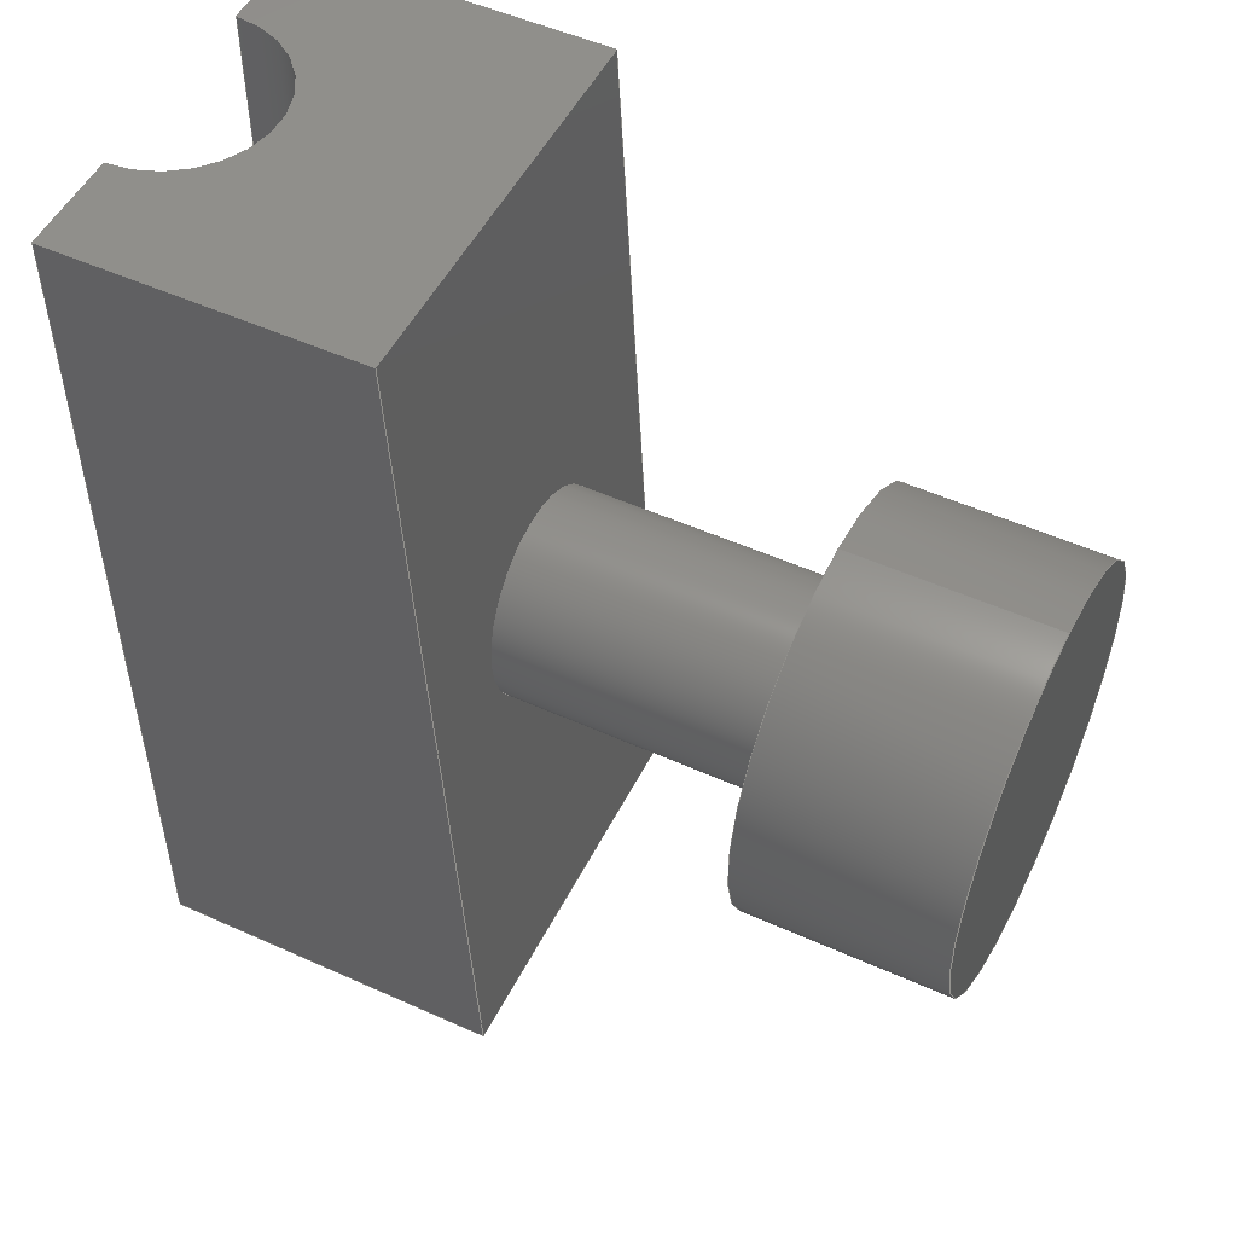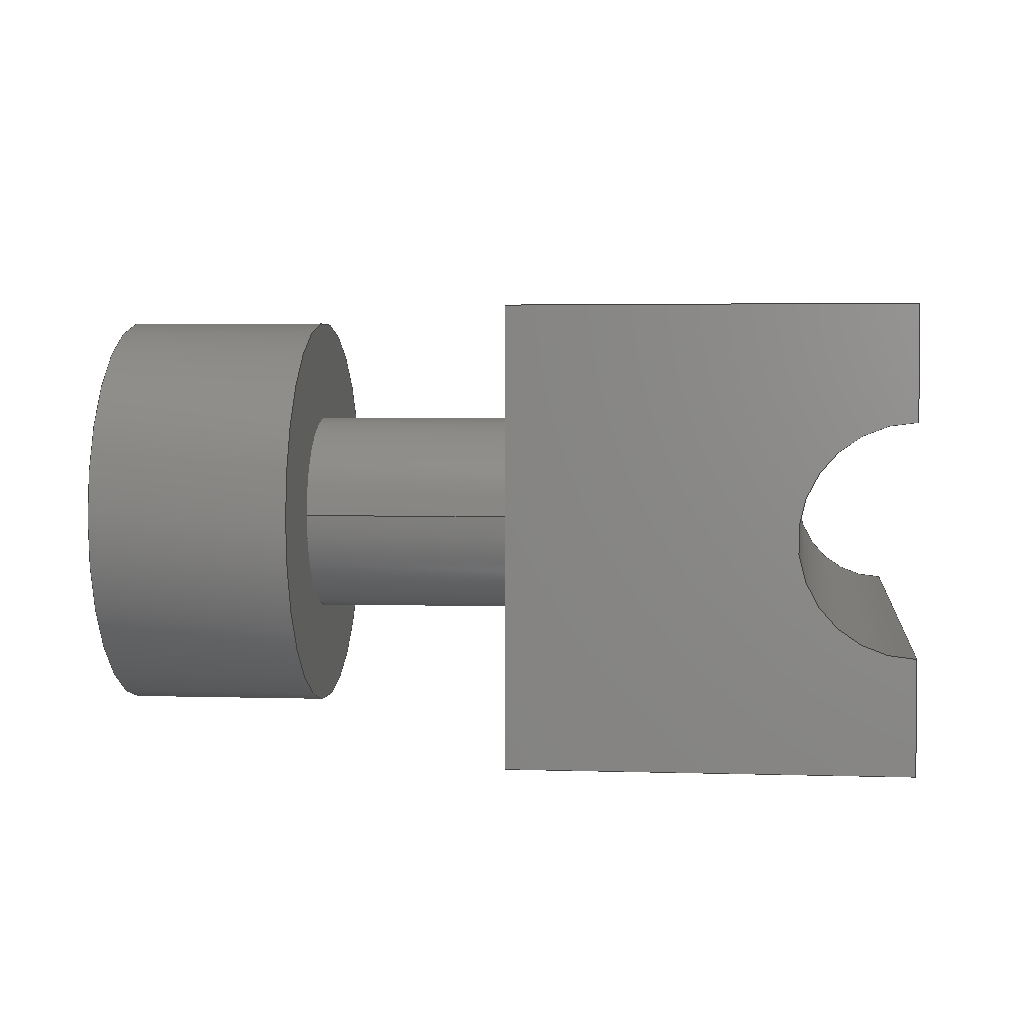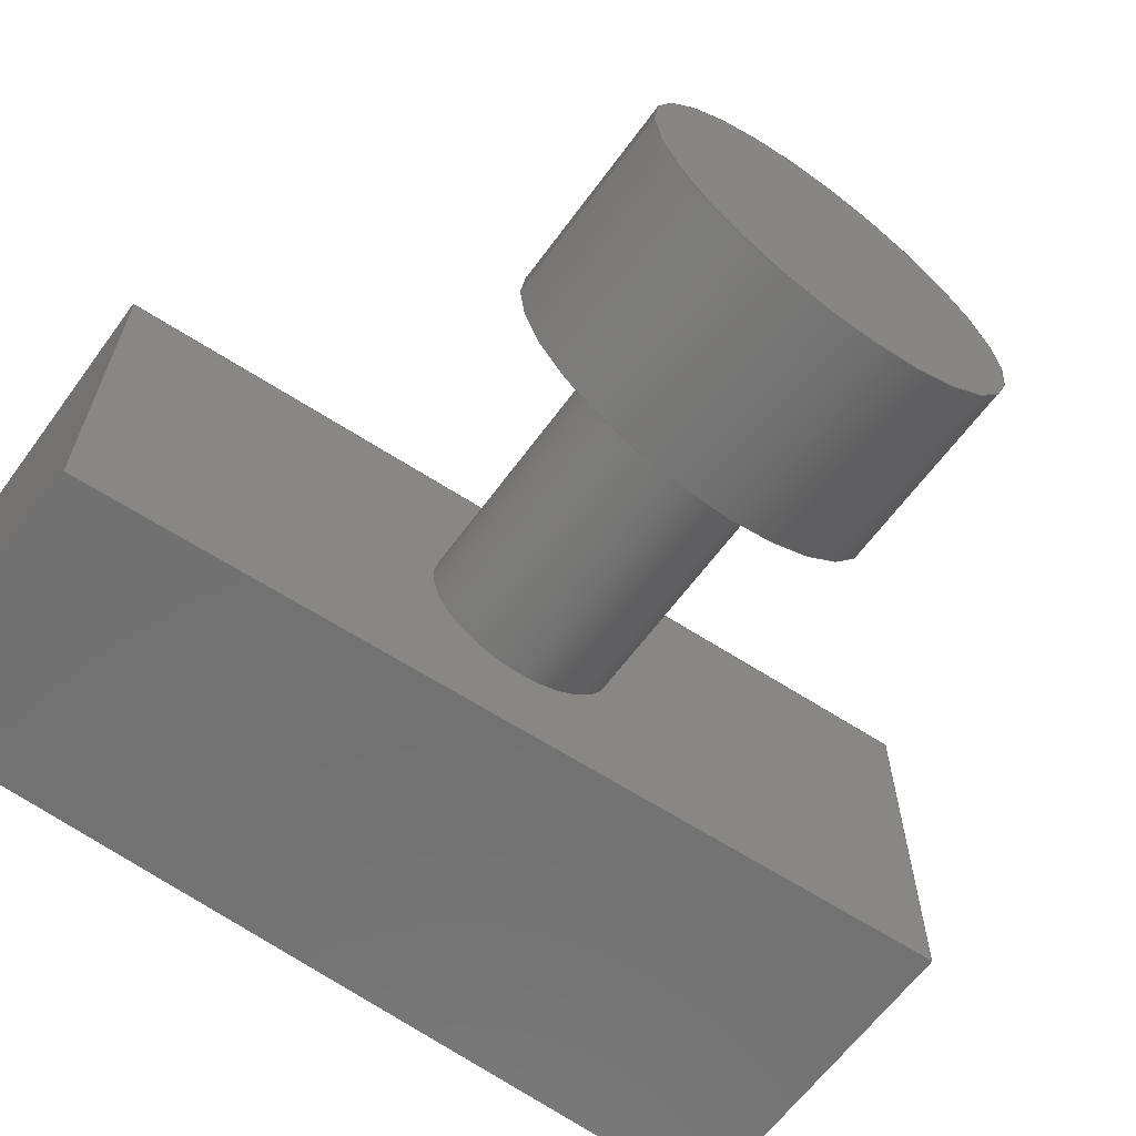
<metadata>
{"format":"step","ext":"step","renderer":"f3d","projection":"perspective","resolution":1024,"background":"white","views":[{"elev":51.1,"azim":26.2,"up":"+Z"},{"elev":2.8,"azim":-173.1,"up":"+Y"},{"elev":-63.5,"azim":53.7,"up":"+Y"}]}
</metadata>
<code>
ISO-10303-21;
DATA;
#1=MECHANICAL_DESIGN_GEOMETRIC_PRESENTATION_REPRESENTATION('',(#4),#332);
#2=SHAPE_REPRESENTATION_RELATIONSHIP('SRR','None',#339,#3);
#3=ADVANCED_BREP_SHAPE_REPRESENTATION('',(#5),#331);
#4=STYLED_ITEM('',(#348),#5);
#5=MANIFOLD_SOLID_BREP('Body1',#188);
#6=ELLIPSE('',#214,0.02504,0.025);
#7=FACE_BOUND('',#36,.T.);
#8=FACE_BOUND('',#41,.T.);
#9=PLANE('',#205);
#10=PLANE('',#206);
#11=PLANE('',#207);
#12=PLANE('',#211);
#13=PLANE('',#215);
#14=PLANE('',#216);
#15=PLANE('',#217);
#16=PLANE('',#218);
#17=PLANE('',#219);
#18=FACE_OUTER_BOUND('',#30,.T.);
#19=FACE_OUTER_BOUND('',#31,.T.);
#20=FACE_OUTER_BOUND('',#32,.T.);
#21=FACE_OUTER_BOUND('',#33,.T.);
#22=FACE_OUTER_BOUND('',#34,.T.);
#23=FACE_OUTER_BOUND('',#35,.T.);
#24=FACE_OUTER_BOUND('',#37,.T.);
#25=FACE_OUTER_BOUND('',#38,.T.);
#26=FACE_OUTER_BOUND('',#39,.T.);
#27=FACE_OUTER_BOUND('',#40,.T.);
#28=FACE_OUTER_BOUND('',#42,.T.);
#29=FACE_OUTER_BOUND('',#43,.T.);
#30=EDGE_LOOP('',(#125,#126,#127,#128));
#31=EDGE_LOOP('',(#129,#130,#131,#132,#133,#134));
#32=EDGE_LOOP('',(#135,#136,#137,#138));
#33=EDGE_LOOP('',(#139,#140,#141,#142,#143,#144));
#34=EDGE_LOOP('',(#145,#146,#147,#148));
#35=EDGE_LOOP('',(#149));
#36=EDGE_LOOP('',(#150));
#37=EDGE_LOOP('',(#151,#152,#153,#154));
#38=EDGE_LOOP('',(#155));
#39=EDGE_LOOP('',(#156,#157,#158,#159));
#40=EDGE_LOOP('',(#160,#161,#162,#163));
#41=EDGE_LOOP('',(#164));
#42=EDGE_LOOP('',(#165,#166,#167,#168));
#43=EDGE_LOOP('',(#169,#170,#171,#172));
#44=LINE('',#282,#62);
#45=LINE('',#285,#63);
#46=LINE('',#288,#64);
#47=LINE('',#290,#65);
#48=LINE('',#292,#66);
#49=LINE('',#294,#67);
#50=LINE('',#295,#68);
#51=LINE('',#298,#69);
#52=LINE('',#299,#70);
#53=LINE('',#302,#71);
#54=LINE('',#304,#72);
#55=LINE('',#306,#73);
#56=LINE('',#307,#74);
#57=LINE('',#312,#75);
#58=LINE('',#319,#76);
#59=LINE('',#323,#77);
#60=LINE('',#325,#78);
#61=LINE('',#326,#79);
#62=VECTOR('',#226,1);
#63=VECTOR('',#229,1);
#64=VECTOR('',#232,1);
#65=VECTOR('',#233,1);
#66=VECTOR('',#234,1);
#67=VECTOR('',#235,1);
#68=VECTOR('',#236,1);
#69=VECTOR('',#239,1);
#70=VECTOR('',#240,1);
#71=VECTOR('',#243,1);
#72=VECTOR('',#244,1);
#73=VECTOR('',#245,1);
#74=VECTOR('',#246,1);
#75=VECTOR('',#251,0.05);
#76=VECTOR('',#260,0.025);
#77=VECTOR('',#267,1);
#78=VECTOR('',#270,1);
#79=VECTOR('',#271,1);
#80=CIRCLE('',#203,0.025);
#81=CIRCLE('',#204,0.025);
#82=CIRCLE('',#209,0.05);
#83=CIRCLE('',#210,0.05);
#84=CIRCLE('',#212,0.025);
#85=VERTEX_POINT('',#278);
#86=VERTEX_POINT('',#279);
#87=VERTEX_POINT('',#281);
#88=VERTEX_POINT('',#283);
#89=VERTEX_POINT('',#287);
#90=VERTEX_POINT('',#289);
#91=VERTEX_POINT('',#291);
#92=VERTEX_POINT('',#293);
#93=VERTEX_POINT('',#297);
#94=VERTEX_POINT('',#301);
#95=VERTEX_POINT('',#303);
#96=VERTEX_POINT('',#305);
#97=VERTEX_POINT('',#309);
#98=VERTEX_POINT('',#311);
#99=VERTEX_POINT('',#315);
#100=VERTEX_POINT('',#318);
#101=EDGE_CURVE('',#85,#86,#80,.T.);
#102=EDGE_CURVE('',#87,#85,#44,.T.);
#103=EDGE_CURVE('',#88,#87,#81,.T.);
#104=EDGE_CURVE('',#86,#88,#45,.T.);
#105=EDGE_CURVE('',#86,#89,#46,.T.);
#106=EDGE_CURVE('',#90,#89,#47,.T.);
#107=EDGE_CURVE('',#91,#90,#48,.T.);
#108=EDGE_CURVE('',#92,#91,#49,.T.);
#109=EDGE_CURVE('',#92,#85,#50,.T.);
#110=EDGE_CURVE('',#88,#93,#51,.T.);
#111=EDGE_CURVE('',#89,#93,#52,.T.);
#112=EDGE_CURVE('',#94,#87,#53,.T.);
#113=EDGE_CURVE('',#94,#95,#54,.T.);
#114=EDGE_CURVE('',#95,#96,#55,.T.);
#115=EDGE_CURVE('',#93,#96,#56,.T.);
#116=EDGE_CURVE('',#97,#97,#82,.T.);
#117=EDGE_CURVE('',#97,#98,#57,.T.);
#118=EDGE_CURVE('',#98,#98,#83,.T.);
#119=EDGE_CURVE('',#99,#99,#84,.T.);
#120=EDGE_CURVE('',#99,#100,#58,.T.);
#121=EDGE_CURVE('',#100,#100,#6,.T.);
#122=EDGE_CURVE('',#94,#92,#59,.T.);
#123=EDGE_CURVE('',#91,#95,#60,.T.);
#124=EDGE_CURVE('',#96,#90,#61,.T.);
#125=ORIENTED_EDGE('',*,*,#101,.F.);
#126=ORIENTED_EDGE('',*,*,#102,.F.);
#127=ORIENTED_EDGE('',*,*,#103,.F.);
#128=ORIENTED_EDGE('',*,*,#104,.F.);
#129=ORIENTED_EDGE('',*,*,#101,.T.);
#130=ORIENTED_EDGE('',*,*,#105,.T.);
#131=ORIENTED_EDGE('',*,*,#106,.F.);
#132=ORIENTED_EDGE('',*,*,#107,.F.);
#133=ORIENTED_EDGE('',*,*,#108,.F.);
#134=ORIENTED_EDGE('',*,*,#109,.T.);
#135=ORIENTED_EDGE('',*,*,#104,.T.);
#136=ORIENTED_EDGE('',*,*,#110,.T.);
#137=ORIENTED_EDGE('',*,*,#111,.F.);
#138=ORIENTED_EDGE('',*,*,#105,.F.);
#139=ORIENTED_EDGE('',*,*,#103,.T.);
#140=ORIENTED_EDGE('',*,*,#112,.F.);
#141=ORIENTED_EDGE('',*,*,#113,.T.);
#142=ORIENTED_EDGE('',*,*,#114,.T.);
#143=ORIENTED_EDGE('',*,*,#115,.F.);
#144=ORIENTED_EDGE('',*,*,#110,.F.);
#145=ORIENTED_EDGE('',*,*,#116,.F.);
#146=ORIENTED_EDGE('',*,*,#117,.T.);
#147=ORIENTED_EDGE('',*,*,#118,.F.);
#148=ORIENTED_EDGE('',*,*,#117,.F.);
#149=ORIENTED_EDGE('',*,*,#116,.T.);
#150=ORIENTED_EDGE('',*,*,#119,.F.);
#151=ORIENTED_EDGE('',*,*,#119,.T.);
#152=ORIENTED_EDGE('',*,*,#120,.T.);
#153=ORIENTED_EDGE('',*,*,#121,.F.);
#154=ORIENTED_EDGE('',*,*,#120,.F.);
#155=ORIENTED_EDGE('',*,*,#118,.T.);
#156=ORIENTED_EDGE('',*,*,#102,.T.);
#157=ORIENTED_EDGE('',*,*,#109,.F.);
#158=ORIENTED_EDGE('',*,*,#122,.F.);
#159=ORIENTED_EDGE('',*,*,#112,.T.);
#160=ORIENTED_EDGE('',*,*,#123,.F.);
#161=ORIENTED_EDGE('',*,*,#107,.T.);
#162=ORIENTED_EDGE('',*,*,#124,.F.);
#163=ORIENTED_EDGE('',*,*,#114,.F.);
#164=ORIENTED_EDGE('',*,*,#121,.T.);
#165=ORIENTED_EDGE('',*,*,#115,.T.);
#166=ORIENTED_EDGE('',*,*,#124,.T.);
#167=ORIENTED_EDGE('',*,*,#106,.T.);
#168=ORIENTED_EDGE('',*,*,#111,.T.);
#169=ORIENTED_EDGE('',*,*,#113,.F.);
#170=ORIENTED_EDGE('',*,*,#122,.T.);
#171=ORIENTED_EDGE('',*,*,#108,.T.);
#172=ORIENTED_EDGE('',*,*,#123,.T.);
#173=CYLINDRICAL_SURFACE('',#202,0.025);
#174=CYLINDRICAL_SURFACE('',#208,0.05);
#175=CYLINDRICAL_SURFACE('',#213,0.025);
#176=ADVANCED_FACE('',(#18),#173,.F.);
#177=ADVANCED_FACE('',(#19),#9,.T.);
#178=ADVANCED_FACE('',(#20),#10,.T.);
#179=ADVANCED_FACE('',(#21),#11,.T.);
#180=ADVANCED_FACE('',(#22),#174,.T.);
#181=ADVANCED_FACE('',(#23,#7),#12,.F.);
#182=ADVANCED_FACE('',(#24),#175,.T.);
#183=ADVANCED_FACE('',(#25),#13,.F.);
#184=ADVANCED_FACE('',(#26),#14,.T.);
#185=ADVANCED_FACE('',(#27,#8),#15,.T.);
#186=ADVANCED_FACE('',(#28),#16,.T.);
#187=ADVANCED_FACE('',(#29),#17,.F.);
#188=CLOSED_SHELL('',(#176,#177,#178,#179,#180,#181,#182,#183,#184,#185,
#186,#187));
#189=DERIVED_UNIT_ELEMENT(#191,1);
#190=DERIVED_UNIT_ELEMENT(#334,3);
#191=(
MASS_UNIT()
NAMED_UNIT(*)
SI_UNIT(.KILO.,.GRAM.)
);
#192=DERIVED_UNIT((#189,#190));
#193=MEASURE_REPRESENTATION_ITEM('density measure',
POSITIVE_RATIO_MEASURE(7850),#192);
#194=PROPERTY_DEFINITION_REPRESENTATION(#199,#196);
#195=PROPERTY_DEFINITION_REPRESENTATION(#200,#197);
#196=REPRESENTATION('material name',(#198),#331);
#197=REPRESENTATION('density',(#193),#331);
#198=DESCRIPTIVE_REPRESENTATION_ITEM('Steel','Steel');
#199=PROPERTY_DEFINITION('material property','material name',#341);
#200=PROPERTY_DEFINITION('material property','density of part',#341);
#201=AXIS2_PLACEMENT_3D('placement',#276,#220,#221);
#202=AXIS2_PLACEMENT_3D('',#277,#222,#223);
#203=AXIS2_PLACEMENT_3D('',#280,#224,#225);
#204=AXIS2_PLACEMENT_3D('',#284,#227,#228);
#205=AXIS2_PLACEMENT_3D('',#286,#230,#231);
#206=AXIS2_PLACEMENT_3D('',#296,#237,#238);
#207=AXIS2_PLACEMENT_3D('',#300,#241,#242);
#208=AXIS2_PLACEMENT_3D('',#308,#247,#248);
#209=AXIS2_PLACEMENT_3D('',#310,#249,#250);
#210=AXIS2_PLACEMENT_3D('',#313,#252,#253);
#211=AXIS2_PLACEMENT_3D('',#314,#254,#255);
#212=AXIS2_PLACEMENT_3D('',#316,#256,#257);
#213=AXIS2_PLACEMENT_3D('',#317,#258,#259);
#214=AXIS2_PLACEMENT_3D('',#320,#261,#262);
#215=AXIS2_PLACEMENT_3D('',#321,#263,#264);
#216=AXIS2_PLACEMENT_3D('',#322,#265,#266);
#217=AXIS2_PLACEMENT_3D('',#324,#268,#269);
#218=AXIS2_PLACEMENT_3D('',#327,#272,#273);
#219=AXIS2_PLACEMENT_3D('',#328,#274,#275);
#220=DIRECTION('axis',(0,0,1));
#221=DIRECTION('refdir',(1,0,0));
#222=DIRECTION('center_axis',(0,0,1));
#223=DIRECTION('ref_axis',(1.388e-16,1,0));
#224=DIRECTION('center_axis',(0,0,1));
#225=DIRECTION('ref_axis',(1.388e-16,1,0));
#226=DIRECTION('',(0,0,-1));
#227=DIRECTION('center_axis',(0,0,-1));
#228=DIRECTION('ref_axis',(1.388e-16,1,0));
#229=DIRECTION('',(0,0,1));
#230=DIRECTION('center_axis',(0,0,-1));
#231=DIRECTION('ref_axis',(-1,0,0));
#232=DIRECTION('',(0,1,0));
#233=DIRECTION('',(-1,0,0));
#234=DIRECTION('',(0,1,0));
#235=DIRECTION('',(1,0,0));
#236=DIRECTION('',(0,1,0));
#237=DIRECTION('center_axis',(-1,0,0));
#238=DIRECTION('ref_axis',(0,0,1));
#239=DIRECTION('',(0,1,0));
#240=DIRECTION('',(0,0,1));
#241=DIRECTION('center_axis',(0,0,1));
#242=DIRECTION('ref_axis',(1,0,0));
#243=DIRECTION('',(0,1,0));
#244=DIRECTION('',(1,0,0));
#245=DIRECTION('',(0,1,0));
#246=DIRECTION('',(1,0,0));
#247=DIRECTION('center_axis',(-1,0,0));
#248=DIRECTION('ref_axis',(0,0,-1));
#249=DIRECTION('center_axis',(-1,0,0));
#250=DIRECTION('ref_axis',(0,0,-1));
#251=DIRECTION('',(1,0,0));
#252=DIRECTION('center_axis',(1,0,0));
#253=DIRECTION('ref_axis',(0,0,-1));
#254=DIRECTION('center_axis',(1,0,0));
#255=DIRECTION('ref_axis',(0,0,-1));
#256=DIRECTION('center_axis',(-1,0,0));
#257=DIRECTION('ref_axis',(0,0,1));
#258=DIRECTION('center_axis',(1,0,0));
#259=DIRECTION('ref_axis',(0,0,1));
#260=DIRECTION('',(-1,0,0));
#261=DIRECTION('center_axis',(-0.9985,0,-0.05427));
#262=DIRECTION('ref_axis',(-0.05427,0,0.9985));
#263=DIRECTION('center_axis',(-1,0,0));
#264=DIRECTION('ref_axis',(0,0,1));
#265=DIRECTION('center_axis',(-1,0,0));
#266=DIRECTION('ref_axis',(0,0,1));
#267=DIRECTION('',(0,0,-1));
#268=DIRECTION('center_axis',(0.9985,0,0.05427));
#269=DIRECTION('ref_axis',(0.05427,0,-0.9985));
#270=DIRECTION('',(-0.05427,0,0.9985));
#271=DIRECTION('',(0.05427,0,-0.9985));
#272=DIRECTION('center_axis',(0,1,0));
#273=DIRECTION('ref_axis',(0,0,1));
#274=DIRECTION('center_axis',(0,1,0));
#275=DIRECTION('ref_axis',(1,0,0));
#276=CARTESIAN_POINT('',(0,0,0));
#277=CARTESIAN_POINT('Origin',(-3.469e-18,0.05,-0.23));
#278=CARTESIAN_POINT('',(7.225e-18,0.025,-0.23));
#279=CARTESIAN_POINT('',(0,0.075,-0.23));
#280=CARTESIAN_POINT('Origin',(-3.469e-18,0.05,-0.23));
#281=CARTESIAN_POINT('',(7.225e-18,0.025,0));
#282=CARTESIAN_POINT('',(0,0.025,-0.23));
#283=CARTESIAN_POINT('',(0,0.075,0));
#284=CARTESIAN_POINT('Origin',(-3.469e-18,0.05,0));
#285=CARTESIAN_POINT('',(0,0.075,-0.23));
#286=CARTESIAN_POINT('Origin',(0.0875,0,-0.23));
#287=CARTESIAN_POINT('',(0,0.1,-0.23));
#288=CARTESIAN_POINT('',(0,0,-0.23));
#289=CARTESIAN_POINT('',(0.0875,0.1,-0.23));
#290=CARTESIAN_POINT('',(0,0.1,-0.23));
#291=CARTESIAN_POINT('',(0.0875,0,-0.23));
#292=CARTESIAN_POINT('',(0.0875,0,-0.23));
#293=CARTESIAN_POINT('',(0,0,-0.23));
#294=CARTESIAN_POINT('',(0,0,-0.23));
#295=CARTESIAN_POINT('',(0,0,-0.23));
#296=CARTESIAN_POINT('Origin',(0,0,-0.23));
#297=CARTESIAN_POINT('',(0,0.1,0));
#298=CARTESIAN_POINT('',(0,0,0));
#299=CARTESIAN_POINT('',(0,0.1,0));
#300=CARTESIAN_POINT('Origin',(0,0,0));
#301=CARTESIAN_POINT('',(0,0,0));
#302=CARTESIAN_POINT('',(0,0,0));
#303=CARTESIAN_POINT('',(0.075,0,0));
#304=CARTESIAN_POINT('',(0,0,0));
#305=CARTESIAN_POINT('',(0.075,0.1,0));
#306=CARTESIAN_POINT('',(0.075,0,0));
#307=CARTESIAN_POINT('',(0,0.1,0));
#308=CARTESIAN_POINT('Origin',(0.2,0.05,-0.115));
#309=CARTESIAN_POINT('',(0.15,0.05,-0.065));
#310=CARTESIAN_POINT('Origin',(0.15,0.05,-0.115));
#311=CARTESIAN_POINT('',(0.2,0.05,-0.065));
#312=CARTESIAN_POINT('',(0.2,0.05,-0.065));
#313=CARTESIAN_POINT('Origin',(0.2,0.05,-0.115));
#314=CARTESIAN_POINT('Origin',(0.15,0.05,-0.115));
#315=CARTESIAN_POINT('',(0.15,0.05,-0.14));
#316=CARTESIAN_POINT('Origin',(0.15,0.05,-0.115));
#317=CARTESIAN_POINT('Origin',(0,0.05,-0.115));
#318=CARTESIAN_POINT('',(0.08261,0.05,-0.14));
#319=CARTESIAN_POINT('',(0,0.05,-0.14));
#320=CARTESIAN_POINT('Origin',(0.08125,0.05,-0.115));
#321=CARTESIAN_POINT('Origin',(0.2,0.05,-0.115));
#322=CARTESIAN_POINT('Origin',(0,0,-0.23));
#323=CARTESIAN_POINT('',(0,0,0));
#324=CARTESIAN_POINT('Origin',(0.075,0,0));
#325=CARTESIAN_POINT('',(0.0875,0,-0.23));
#326=CARTESIAN_POINT('',(0.0875,0.1,-0.23));
#327=CARTESIAN_POINT('Origin',(0.04375,0.1,-0.115));
#328=CARTESIAN_POINT('Origin',(0.04375,0,-0.115));
#329=UNCERTAINTY_MEASURE_WITH_UNIT(LENGTH_MEASURE(0.001),#333,
'DISTANCE_ACCURACY_VALUE',
'Maximum model space distance between geometric entities at asserted c
onnectivities');
#330=UNCERTAINTY_MEASURE_WITH_UNIT(LENGTH_MEASURE(0.001),#333,
'DISTANCE_ACCURACY_VALUE',
'Maximum model space distance between geometric entities at asserted c
onnectivities');
#331=(
GEOMETRIC_REPRESENTATION_CONTEXT(3)
GLOBAL_UNCERTAINTY_ASSIGNED_CONTEXT((#329))
GLOBAL_UNIT_ASSIGNED_CONTEXT((#333,#335,#336))
REPRESENTATION_CONTEXT('','3D')
);
#332=(
GEOMETRIC_REPRESENTATION_CONTEXT(3)
GLOBAL_UNCERTAINTY_ASSIGNED_CONTEXT((#330))
GLOBAL_UNIT_ASSIGNED_CONTEXT((#333,#335,#336))
REPRESENTATION_CONTEXT('','3D')
);
#333=(
LENGTH_UNIT()
NAMED_UNIT(*)
SI_UNIT(.CENTI.,.METRE.)
);
#334=(
LENGTH_UNIT()
NAMED_UNIT(*)
SI_UNIT($,.METRE.)
);
#335=(
NAMED_UNIT(*)
PLANE_ANGLE_UNIT()
SI_UNIT($,.RADIAN.)
);
#336=(
NAMED_UNIT(*)
SI_UNIT($,.STERADIAN.)
SOLID_ANGLE_UNIT()
);
#337=SHAPE_DEFINITION_REPRESENTATION(#338,#339);
#338=PRODUCT_DEFINITION_SHAPE('',$,#341);
#339=SHAPE_REPRESENTATION('',(#201),#331);
#340=PRODUCT_DEFINITION_CONTEXT('part definition',#345,'design');
#341=PRODUCT_DEFINITION('Carrier Bar','Carrier Bar',#342,#340);
#342=PRODUCT_DEFINITION_FORMATION('',$,#347);
#343=PRODUCT_RELATED_PRODUCT_CATEGORY('Carrier Bar','Carrier Bar',(#347));
#344=APPLICATION_PROTOCOL_DEFINITION('international standard',
'automotive_design',2009,#345);
#345=APPLICATION_CONTEXT(
'Core Data for Automotive Mechanical Design Process');
#346=PRODUCT_CONTEXT('part definition',#345,'mechanical');
#347=PRODUCT('Carrier Bar','Carrier Bar',$,(#346));
#348=PRESENTATION_STYLE_ASSIGNMENT((#349));
#349=SURFACE_STYLE_USAGE(.BOTH.,#350);
#350=SURFACE_SIDE_STYLE('',(#351));
#351=SURFACE_STYLE_FILL_AREA(#352);
#352=FILL_AREA_STYLE('Plastic - Matte (Black)',(#353));
#353=FILL_AREA_STYLE_COLOUR('Plastic - Matte (Black)',#354);
#354=COLOUR_RGB('Plastic - Matte (Black)',0.09804,0.09804,
0.09804);
ENDSEC;
END-ISO-10303-21;

</code>
